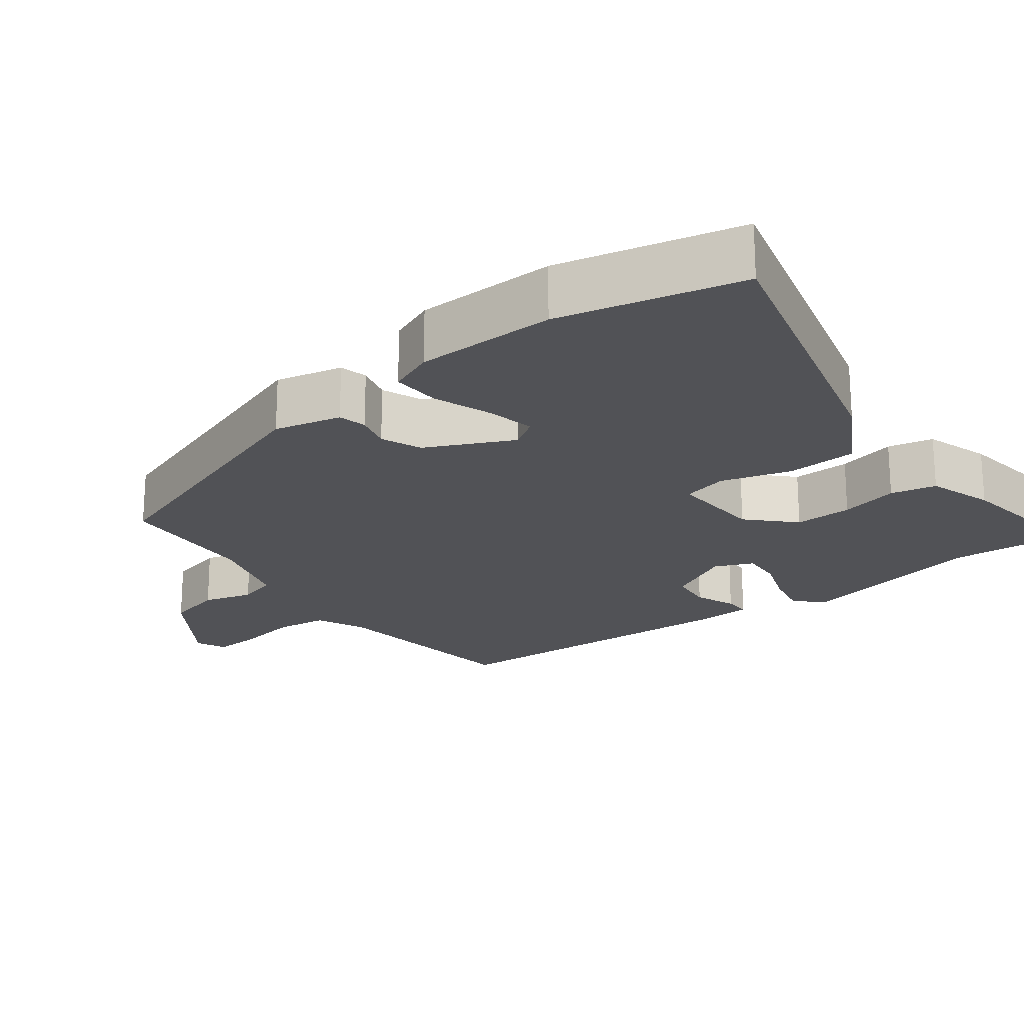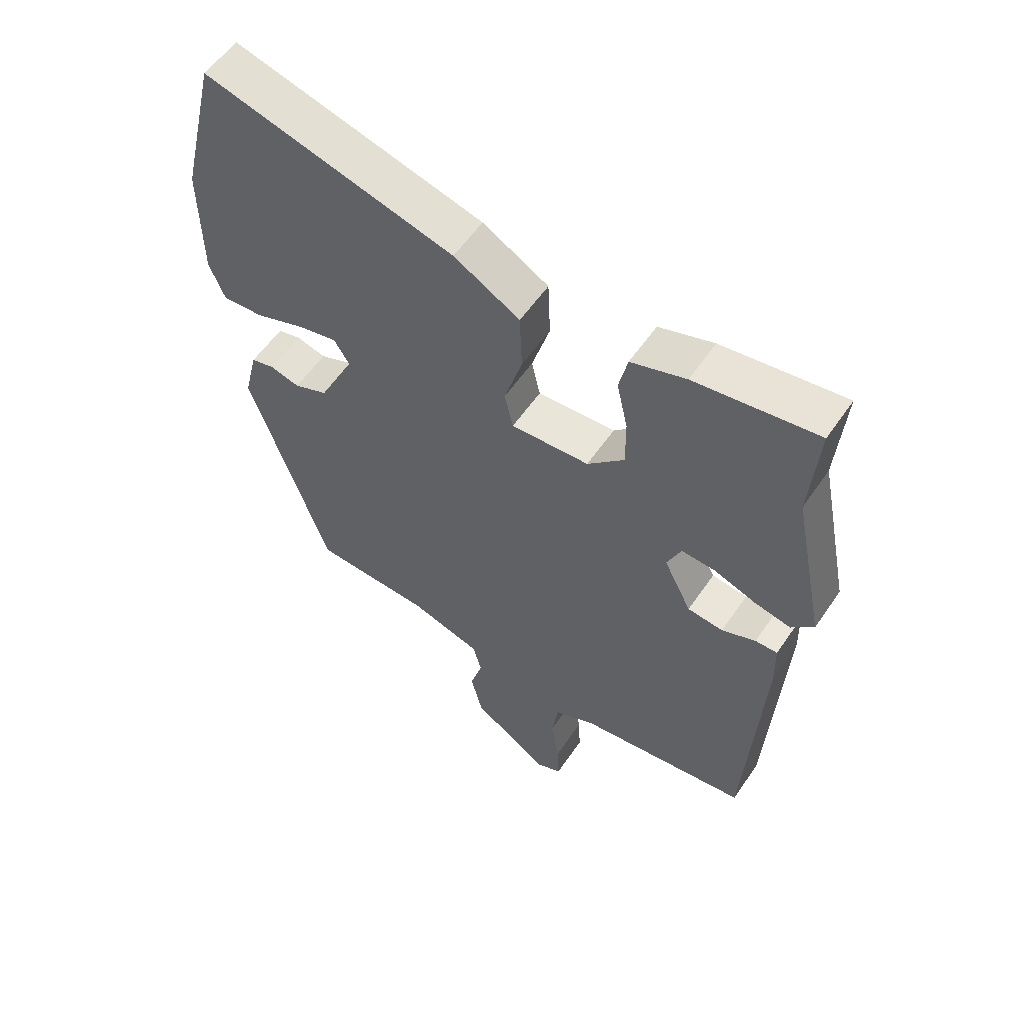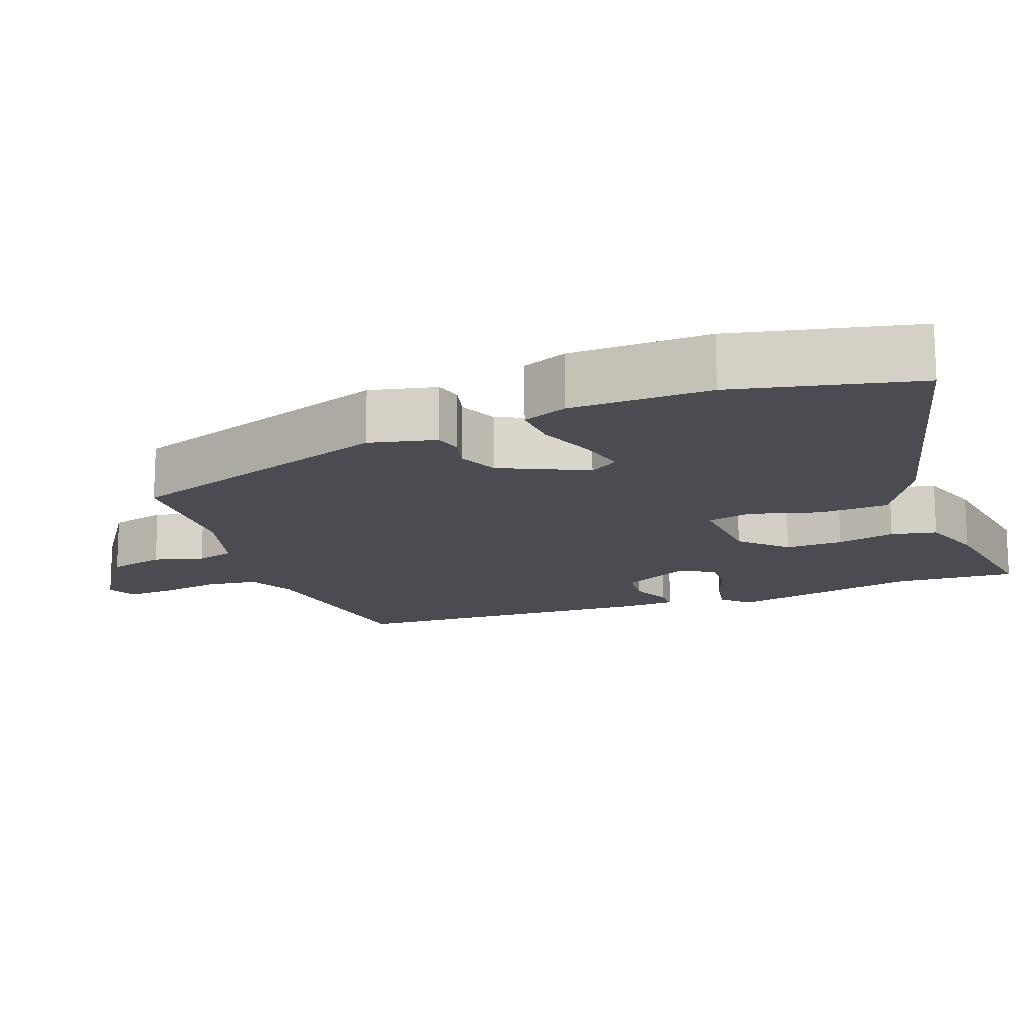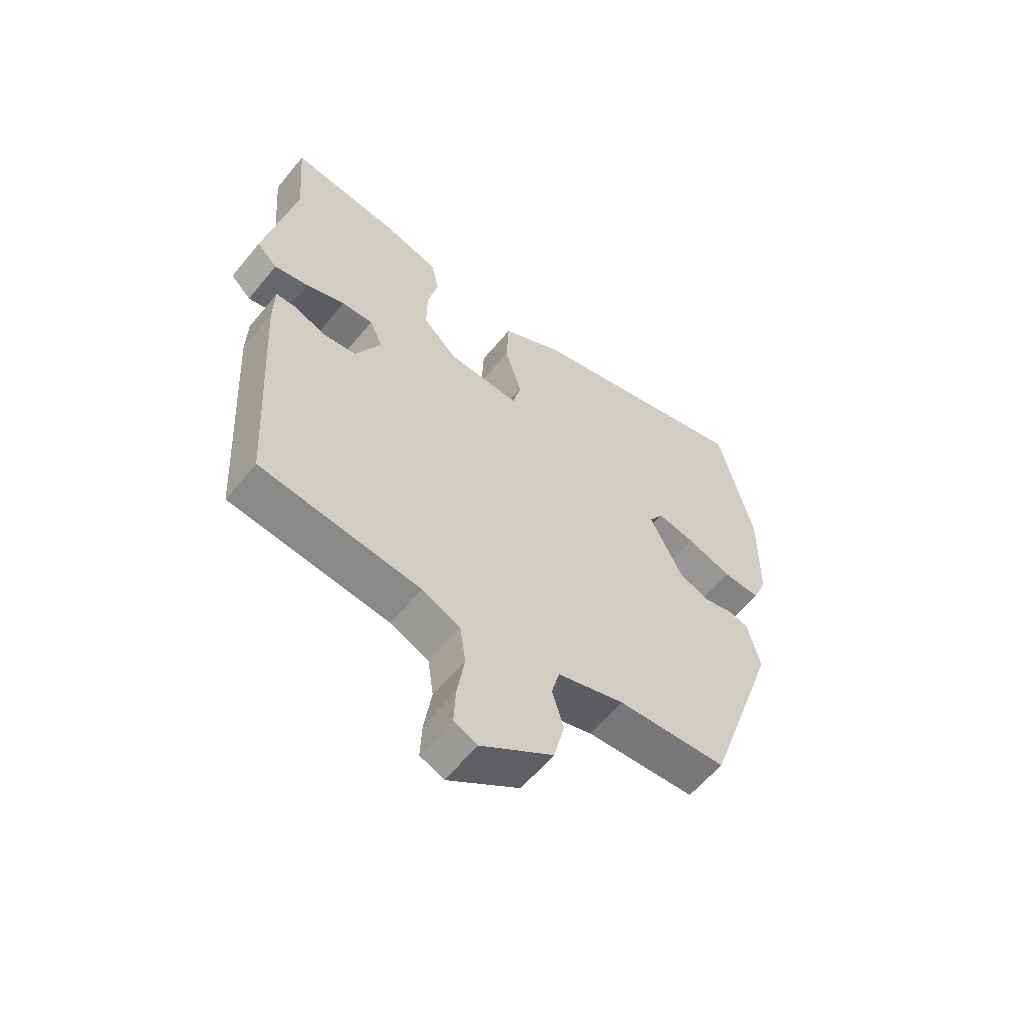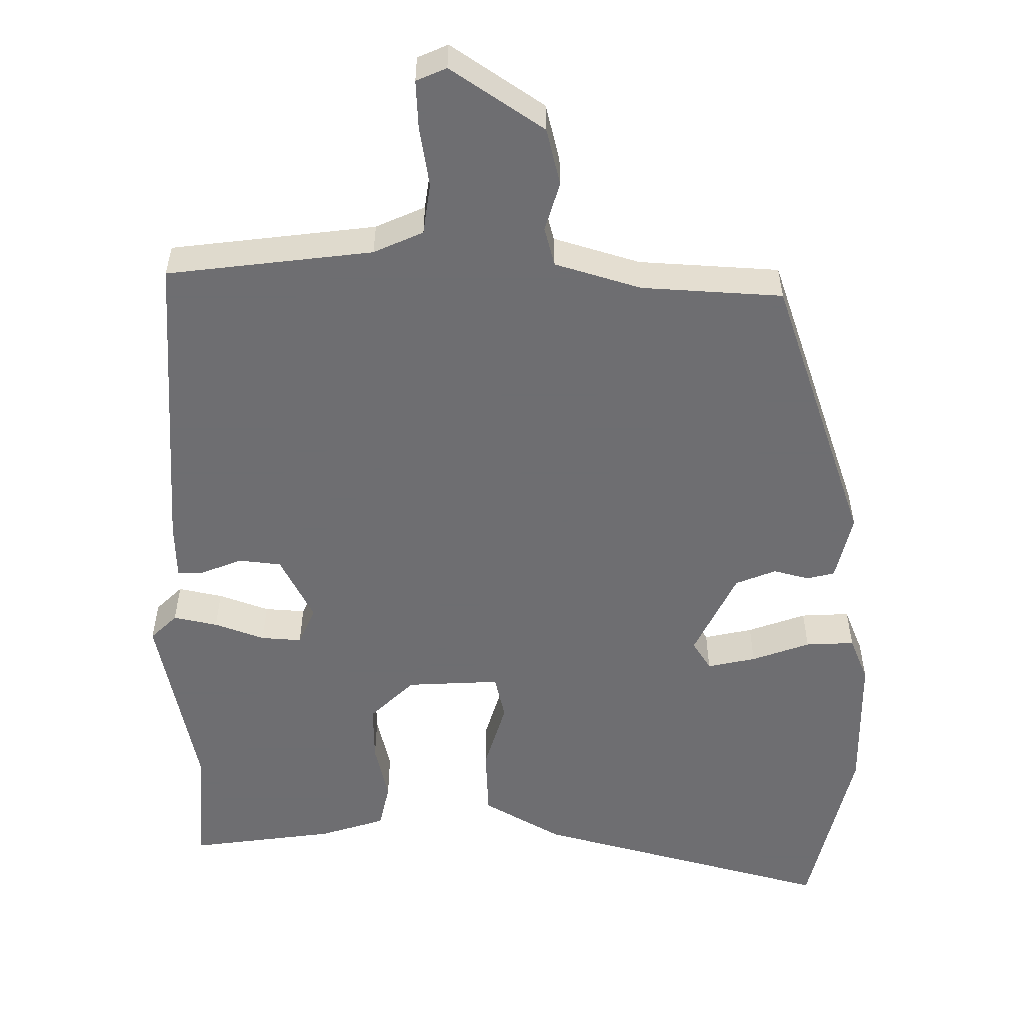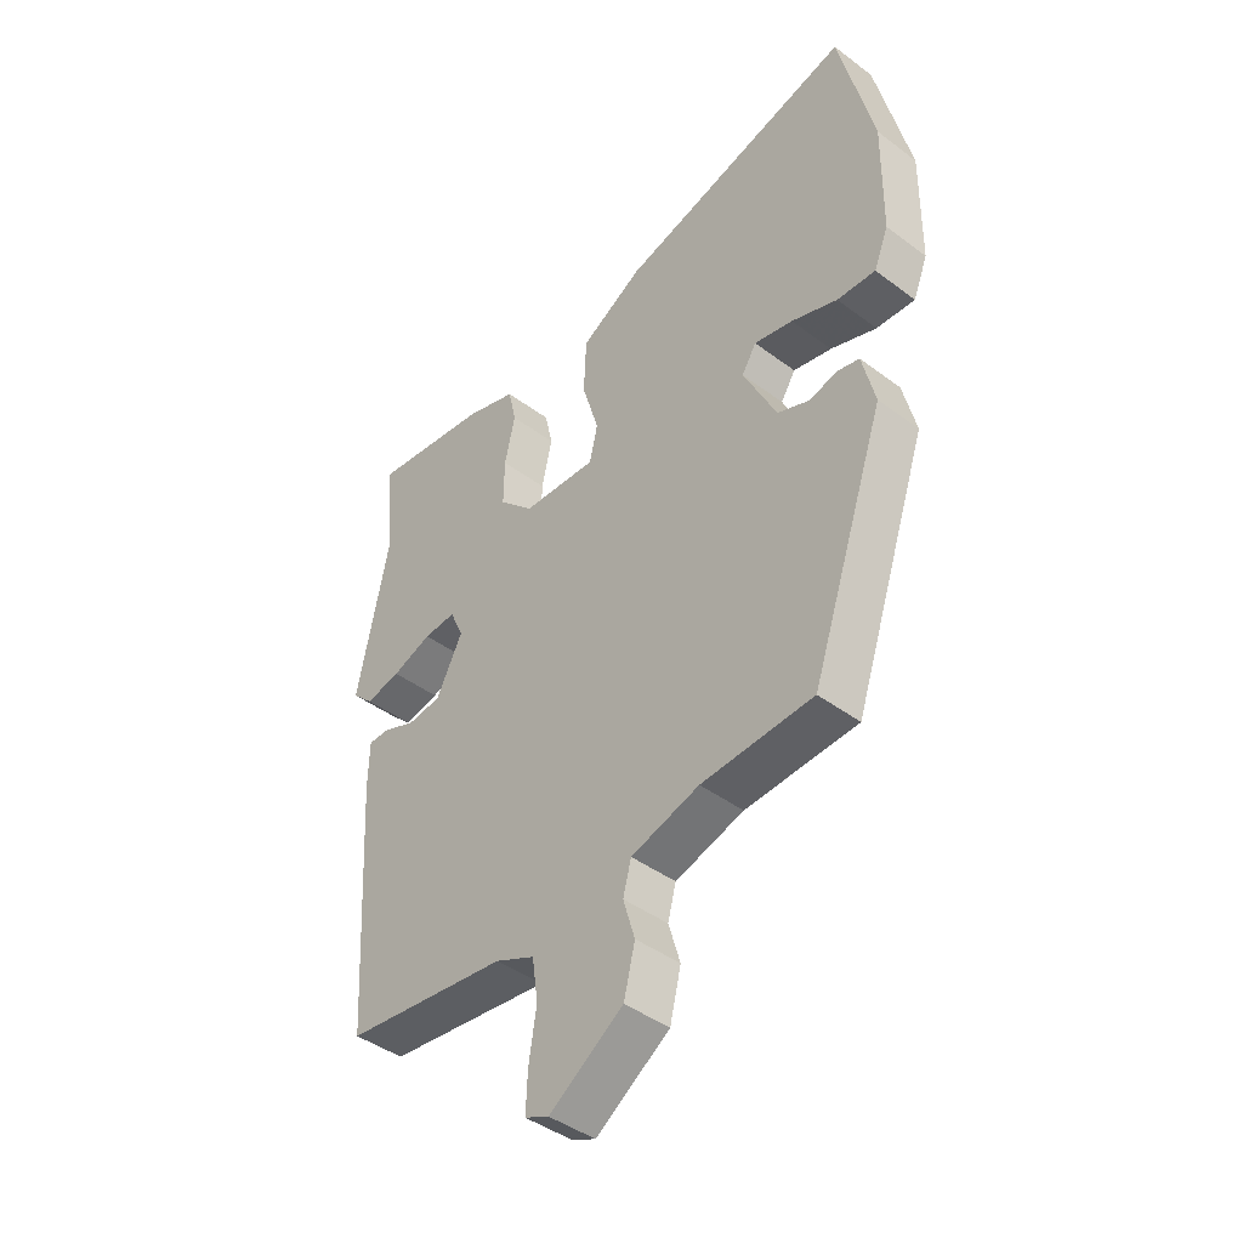
<metadata>
{"format":"obj","ext":"obj","renderer":"f3d","projection":"perspective","resolution":1024,"background":"white","views":[{"elev":-21.3,"azim":-52.3,"up":"+Y"},{"elev":56.6,"azim":33.9,"up":"+Z"},{"elev":-15.4,"azim":-68.7,"up":"+Y"},{"elev":-59.5,"azim":141.0,"up":"+Z"},{"elev":-54.4,"azim":179.9,"up":"+Y"},{"elev":-42.8,"azim":-131.7,"up":"+Z"}]}
</metadata>
<code>
v -0.355 0.07 -0.461
v -0.483 0.07 -0.084
v -0.461 0.07 0.007
v -0.423 0.07 0.016
v -0.375 0.07 0.003
v -0.32 0.07 0.025
v -0.263 0.07 0.142
v -0.288 0.07 0.182
v -0.354 0.07 0.168
v -0.433 0.07 0.14
v -0.499 0.07 0.137
v -0.524 0.07 0.199
v -0.526 0.07 0.39
v -0.467 0.07 0.638
v -0.062 0.07 0.527
v 0.045 0.07 0.465
v 0.049 0.07 0.37
v 0.02 0.07 0.274
v 0.034 0.07 0.213
v 0.161 0.07 0.219
v 0.221 0.07 0.277
v 0.22 0.07 0.356
v 0.202 0.07 0.436
v 0.216 0.07 0.498
v 0.305 0.07 0.526
v 0.504 0.07 0.552
v 0.491 0.07 0.386
v 0.544 0.07 0.126
v 0.508 0.07 0.091
v 0.448 0.07 0.104
v 0.38 0.07 0.129
v 0.325 0.07 0.133
v 0.302 0.07 0.081
v 0.347 0.07 -0.008
v 0.405 0.07 -0.015
v 0.46 0.07 0.007
v 0.496 0.07 0.007
v 0.498 0.07 -0.069
v 0.473 0.07 -0.494
v 0.194 0.07 -0.527
v 0.127 0.07 -0.557
v 0.117 0.07 -0.627
v 0.13 0.07 -0.71
v 0.133 0.07 -0.775
v 0.092 0.07 -0.793
v -0.034 0.07 -0.707
v -0.053 0.07 -0.629
v -0.033 0.07 -0.562
v -0.047 0.07 -0.509
v -0.164 0.07 -0.473
v -0.355 0 -0.461
v -0.483 0 -0.084
v -0.461 0 0.007
v -0.423 0 0.016
v -0.375 0 0.003
v -0.32 0 0.025
v -0.263 0 0.142
v -0.288 0 0.182
v -0.354 0 0.168
v -0.433 0 0.14
v -0.499 0 0.137
v -0.524 0 0.199
v -0.526 0 0.39
v -0.467 0 0.638
v -0.062 0 0.527
v 0.045 0 0.465
v 0.049 0 0.37
v 0.02 0 0.274
v 0.034 0 0.213
v 0.161 0 0.219
v 0.221 0 0.277
v 0.22 0 0.356
v 0.202 0 0.436
v 0.216 0 0.498
v 0.305 0 0.526
v 0.504 0 0.552
v 0.491 0 0.386
v 0.544 0 0.126
v 0.508 0 0.091
v 0.448 0 0.104
v 0.38 0 0.129
v 0.325 0 0.133
v 0.302 0 0.081
v 0.347 0 -0.008
v 0.405 0 -0.015
v 0.46 0 0.007
v 0.496 0 0.007
v 0.498 0 -0.069
v 0.473 0 -0.494
v 0.194 0 -0.527
v 0.127 0 -0.557
v 0.117 0 -0.627
v 0.13 0 -0.71
v 0.133 0 -0.775
v 0.092 0 -0.793
v -0.034 0 -0.707
v -0.053 0 -0.629
v -0.033 0 -0.562
v -0.047 0 -0.509
v -0.164 0 -0.473
f 45 46 47 48
f 45 48 49
f 42 43 44 45
f 41 42 45 49
f 40 41 49 50
f 38 39 40 50
f 35 36 37 38
f 34 35 38 50
f 28 29 30 31
f 27 28 31 32
f 26 27 32
f 25 26 32 33
f 22 23 24 25
f 21 22 25 33
f 15 16 17 18
f 15 18 19
f 14 15 19
f 13 14 19
f 12 13 19
f 9 10 11 12
f 8 9 12
f 8 12 19
f 7 8 19 20
f 2 3 4 5
f 2 5 6
f 1 2 6
f 33 34 50 1
f 20 21 33 1
f 1 6 7 20
f 98 97 96 95
f 99 98 95
f 95 94 93 92
f 99 95 92 91
f 100 99 91 90
f 100 90 89 88
f 88 87 86 85
f 100 88 85 84
f 81 80 79 78
f 82 81 78 77
f 82 77 76
f 83 82 76 75
f 75 74 73 72
f 83 75 72 71
f 68 67 66 65
f 69 68 65
f 69 65 64
f 69 64 63
f 69 63 62
f 62 61 60 59
f 62 59 58
f 69 62 58
f 70 69 58 57
f 55 54 53 52
f 56 55 52
f 56 52 51
f 51 100 84 83
f 51 83 71 70
f 70 57 56 51
f 1 51 52 2
f 2 52 53 3
f 3 53 54 4
f 4 54 55 5
f 5 55 56 6
f 6 56 57 7
f 7 57 58 8
f 8 58 59 9
f 9 59 60 10
f 10 60 61 11
f 11 61 62 12
f 12 62 63 13
f 13 63 64 14
f 14 64 65 15
f 15 65 66 16
f 16 66 67 17
f 17 67 68 18
f 18 68 69 19
f 19 69 70 20
f 20 70 71 21
f 21 71 72 22
f 22 72 73 23
f 23 73 74 24
f 24 74 75 25
f 25 75 76 26
f 26 76 77 27
f 27 77 78 28
f 28 78 79 29
f 29 79 80 30
f 30 80 81 31
f 31 81 82 32
f 32 82 83 33
f 33 83 84 34
f 34 84 85 35
f 35 85 86 36
f 36 86 87 37
f 37 87 88 38
f 38 88 89 39
f 39 89 90 40
f 40 90 91 41
f 41 91 92 42
f 42 92 93 43
f 43 93 94 44
f 44 94 95 45
f 45 95 96 46
f 46 96 97 47
f 47 97 98 48
f 48 98 99 49
f 49 99 100 50
f 50 100 51 1

</code>
